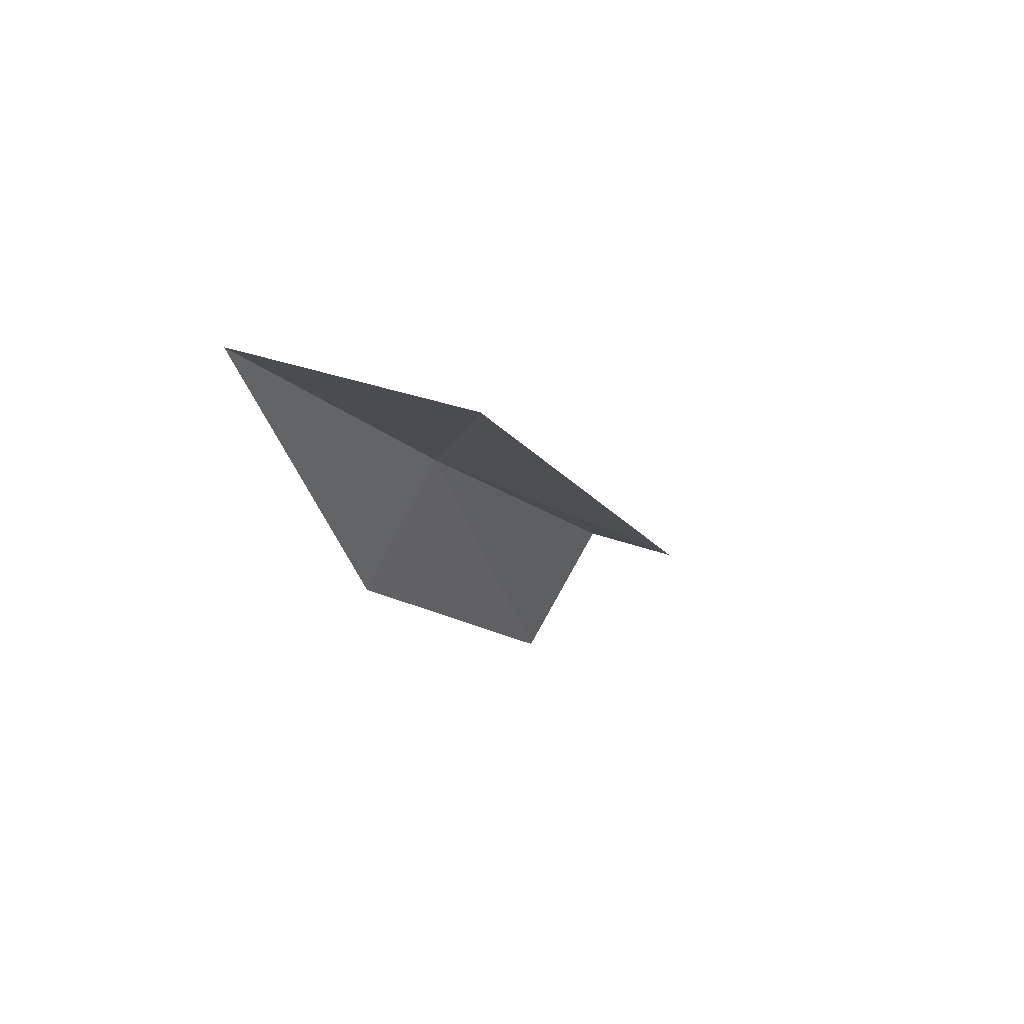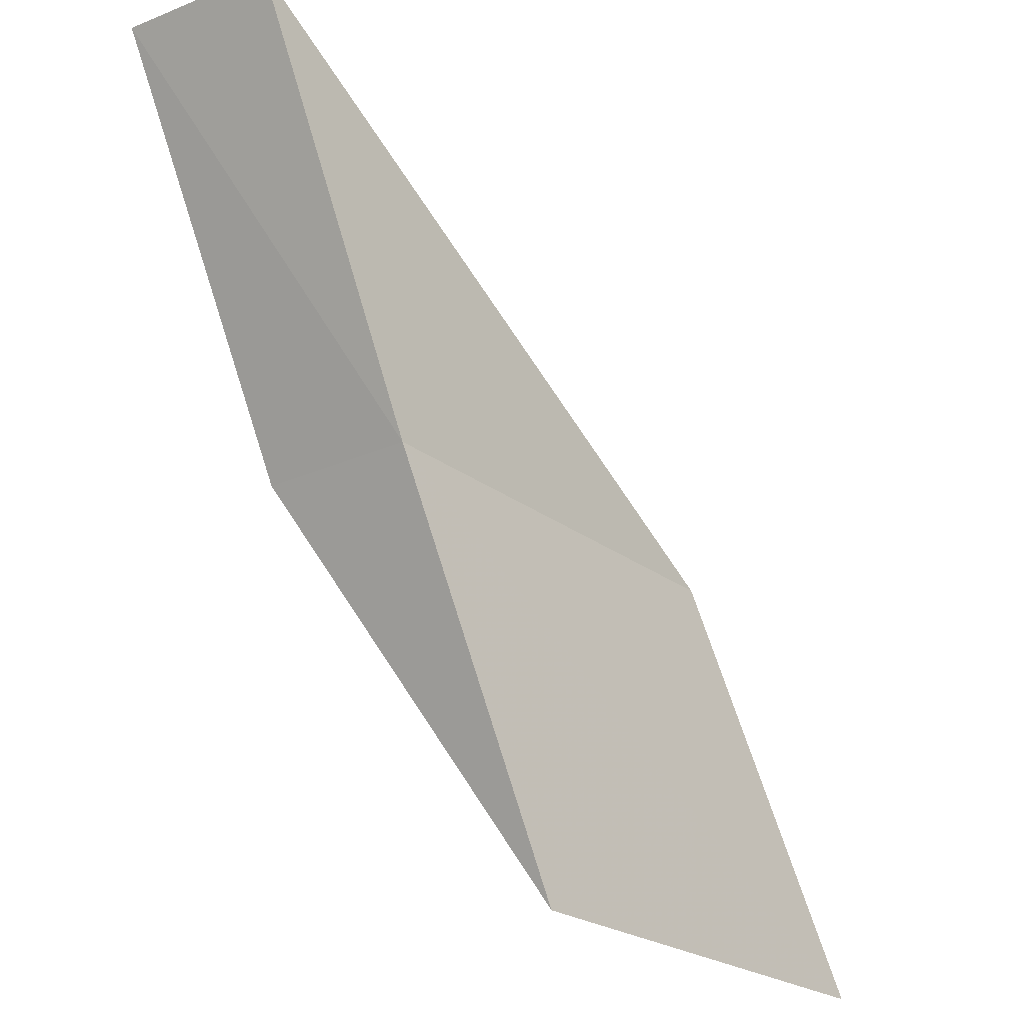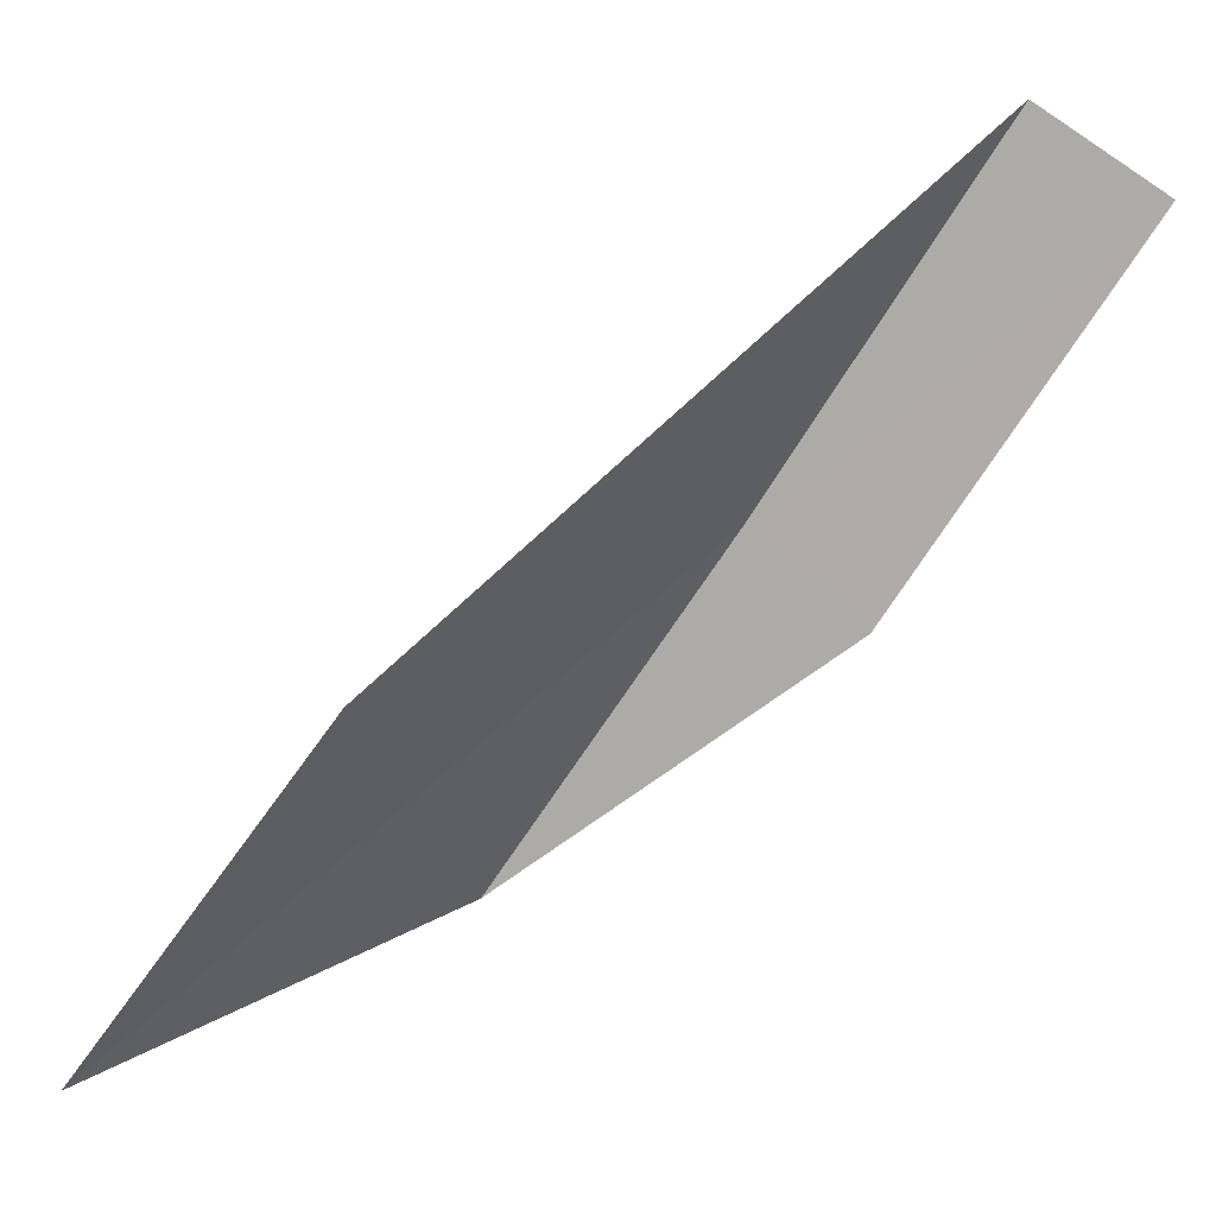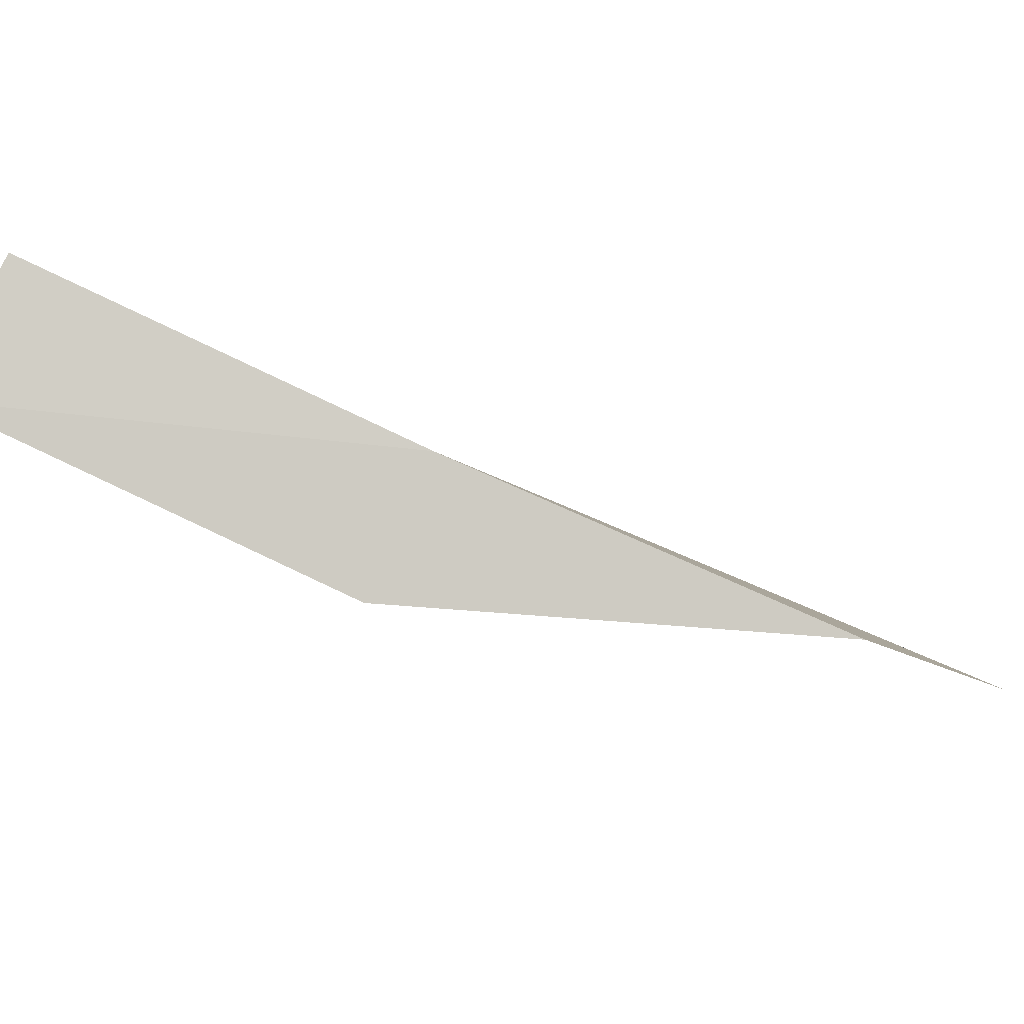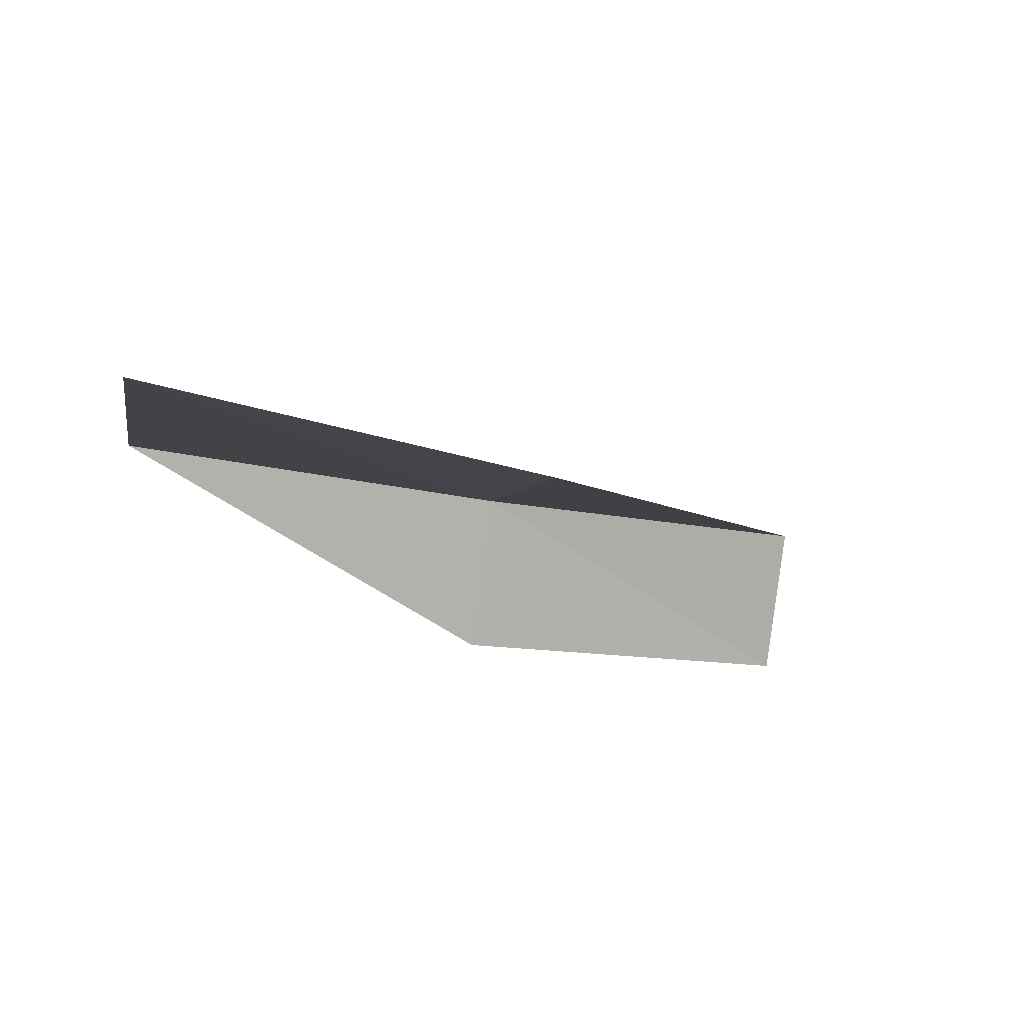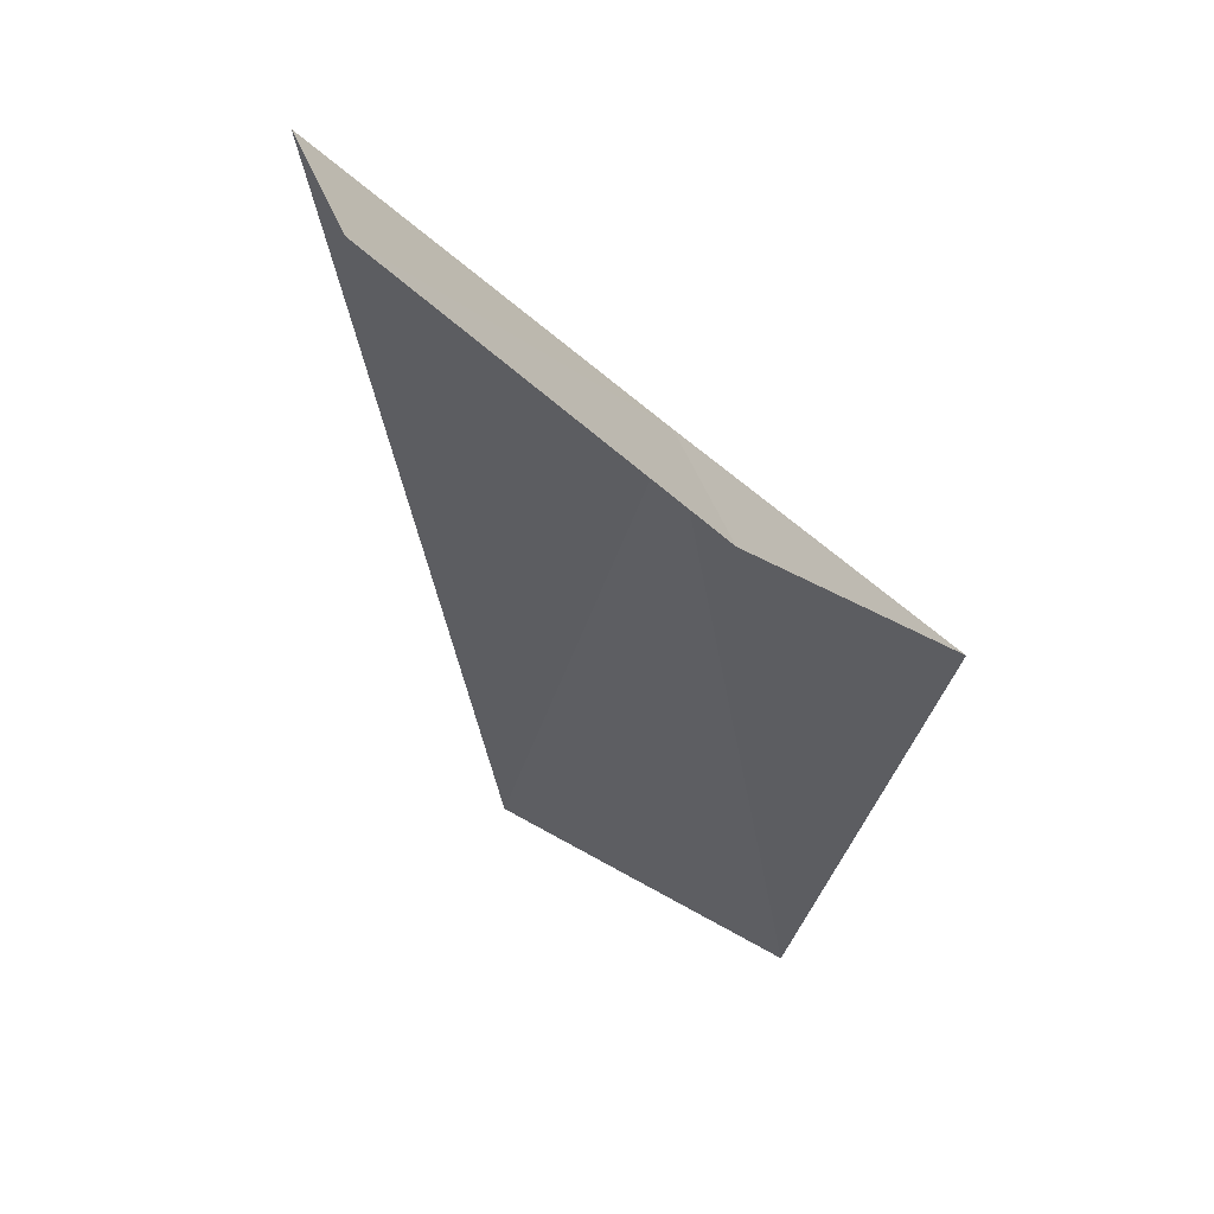
<metadata>
{"format":"obj","ext":"obj","renderer":"f3d","projection":"perspective","resolution":1024,"background":"white","views":[{"elev":-34.4,"azim":-132.0,"up":"+Y"},{"elev":-24.9,"azim":169.9,"up":"+Z"},{"elev":-45.0,"azim":-12.1,"up":"+Y"},{"elev":32.4,"azim":126.7,"up":"+Y"},{"elev":-43.3,"azim":-100.8,"up":"+Y"},{"elev":-8.2,"azim":64.3,"up":"+Y"}]}
</metadata>
<code>
v 14.98 -15.76 2
v 13.22 -17.25 2
v 12.29 -17.92 0
v 14.13 -16.52 0
v 15.54 -16.35 2
v 15.78 -14.95 4
v 16.37 -15.51 4
f 1 2 3
f 1 3 4
f 1 4 5
f 1 6 2
f 1 7 6
f 1 5 7

</code>
